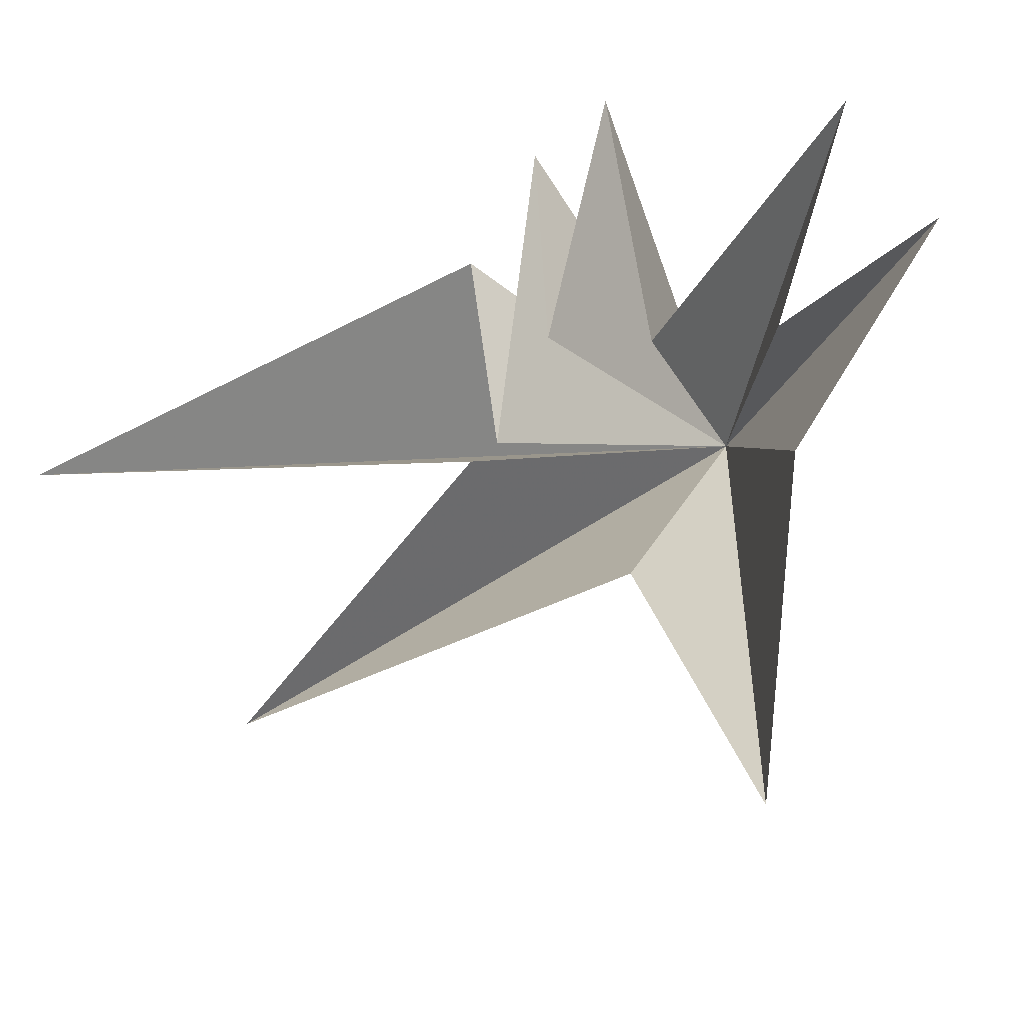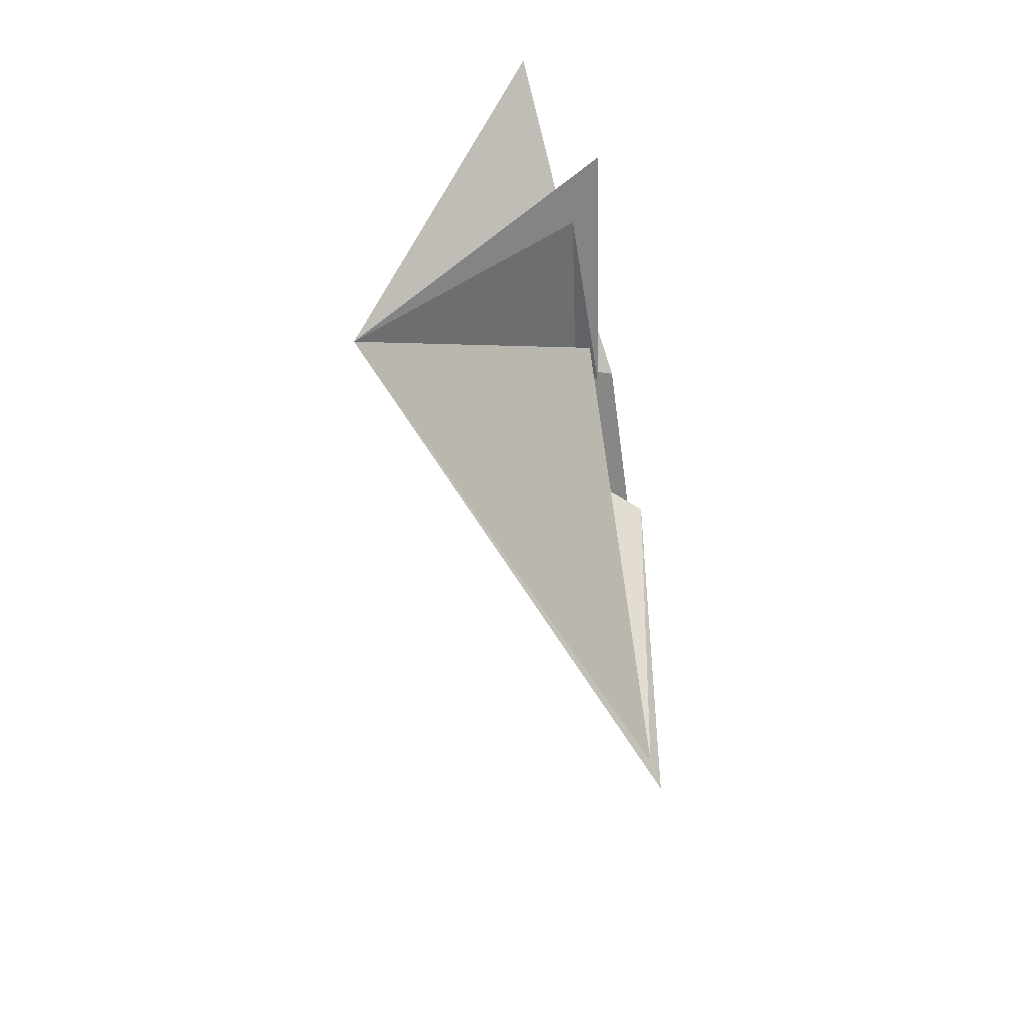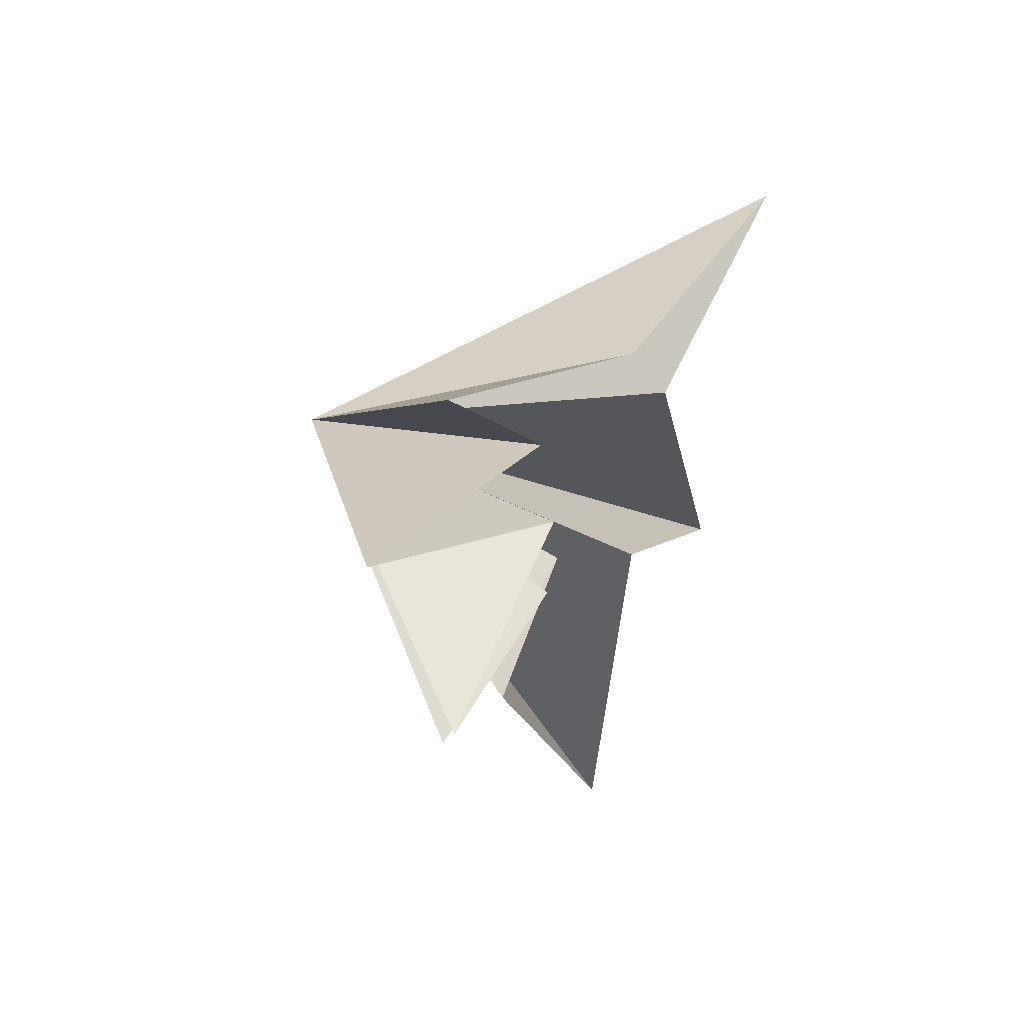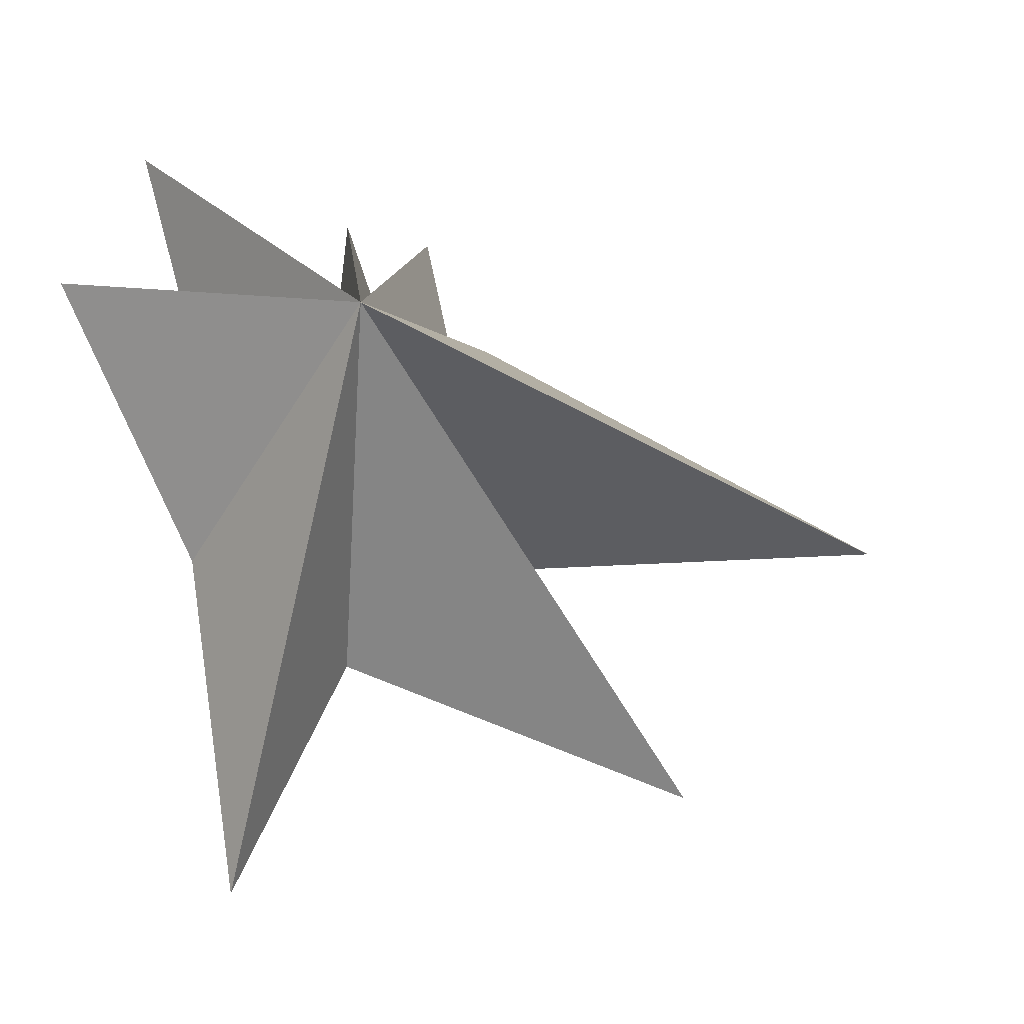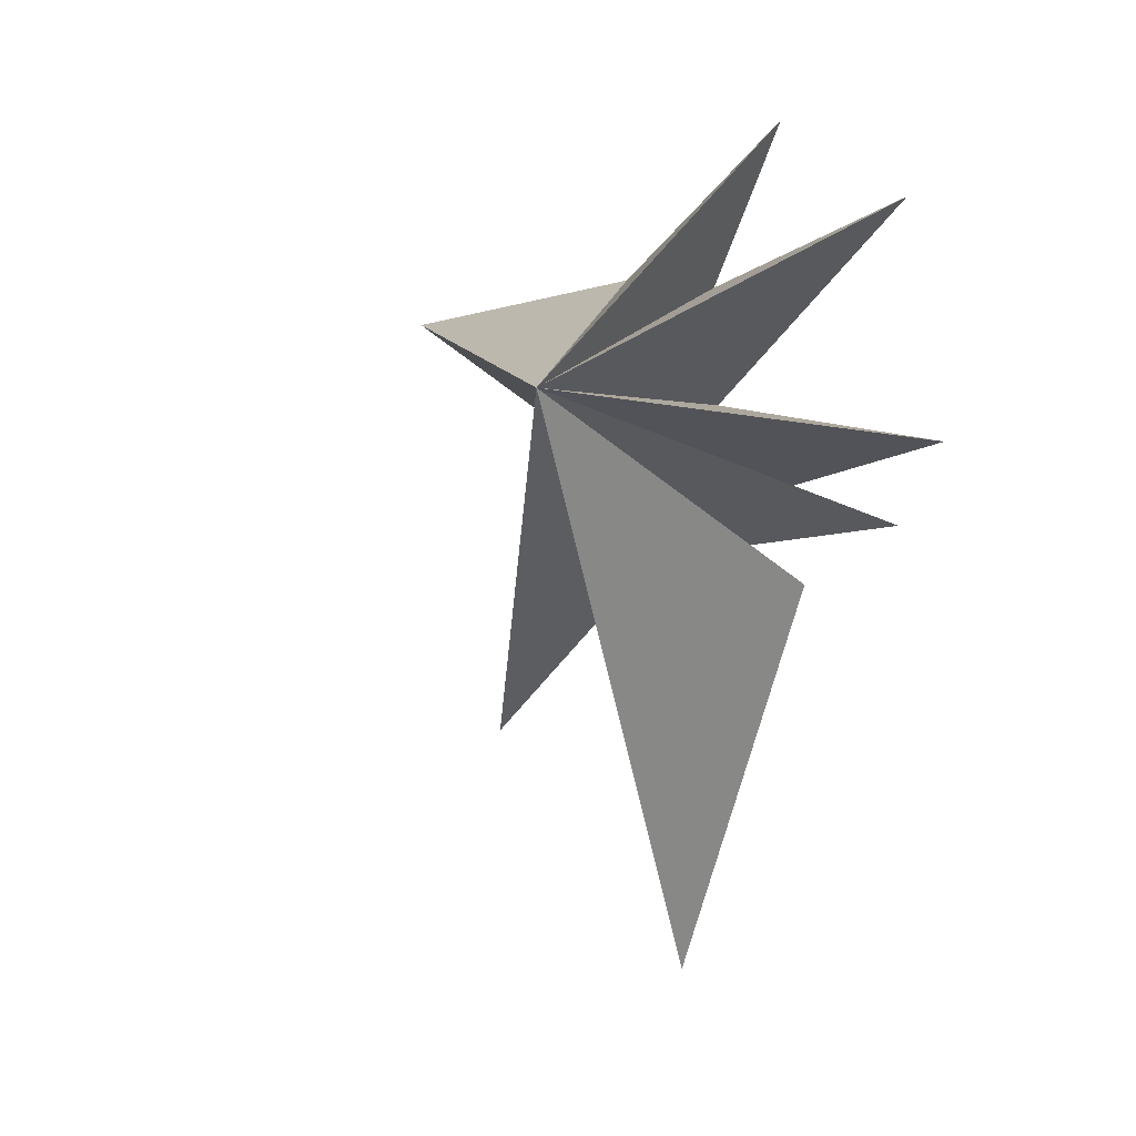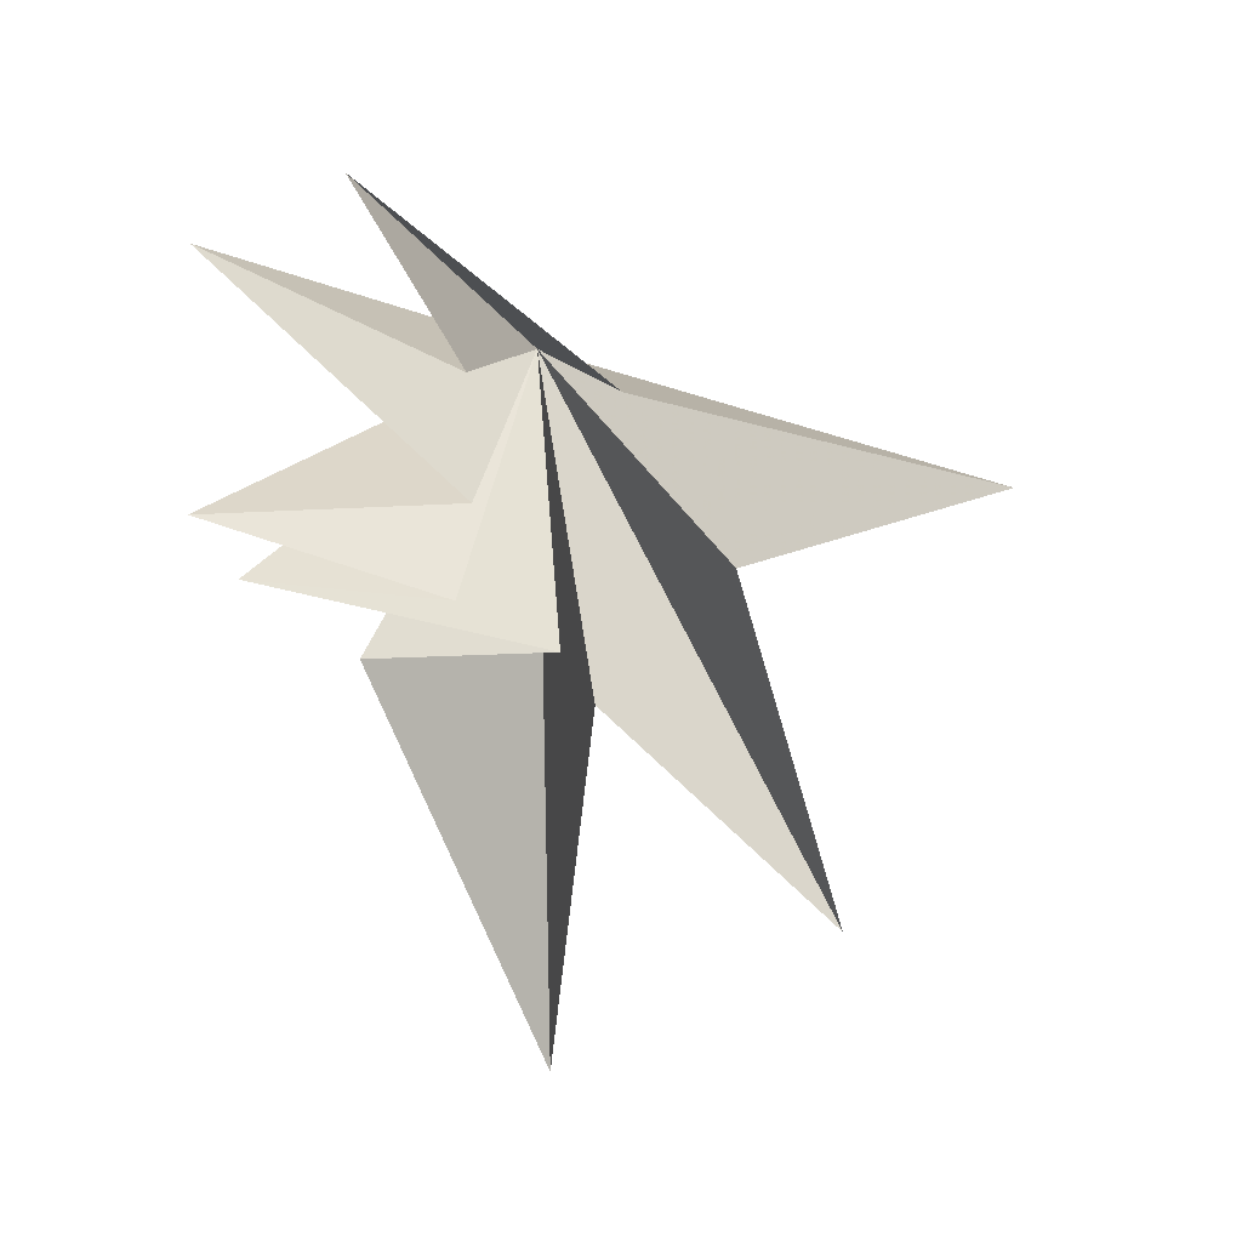
<metadata>
{"format":"obj","ext":"obj","renderer":"f3d","projection":"perspective","resolution":1024,"background":"white","views":[{"elev":-28.4,"azim":-75.4,"up":"+Y"},{"elev":-50.8,"azim":-169.0,"up":"+Z"},{"elev":51.2,"azim":-147.1,"up":"+Z"},{"elev":-16.6,"azim":74.2,"up":"+Y"},{"elev":6.0,"azim":138.1,"up":"+Z"},{"elev":30.4,"azim":-72.1,"up":"+Z"}]}
</metadata>
<code>
v 3.727 -3.462 0.9793
v 4.309 -2.386 -3.306
v 4.011 -8.335 0.287
v 3.595 2.003 -2.552
v 3.869 -4.935 -1.337
v 3.706 -6.611 -6.617
v 3.36 -3.199 -3.425
v 3.433 -2.447 -9.963
v 3.649 0.2873 -3.534
v 4.399 0.42 3.161
v 3.986 -1.29 0.8302
v 4.245 2.61 2.001
v 3.79 -1.38 -0.9327
v 3.093 2.397 -1.366
v 3.722 -1.124 -2.406
v 7.925 -0.8182 -0.5871
f 16 12 11
f 12 16 13
f 13 16 14
f 14 16 15
f 16 4 15
f 4 16 2
f 2 16 9
f 9 16 8
f 8 16 7
f 7 16 6
f 6 16 5
f 5 16 3
f 3 16 1
f 1 16 10
f 10 16 11

</code>
